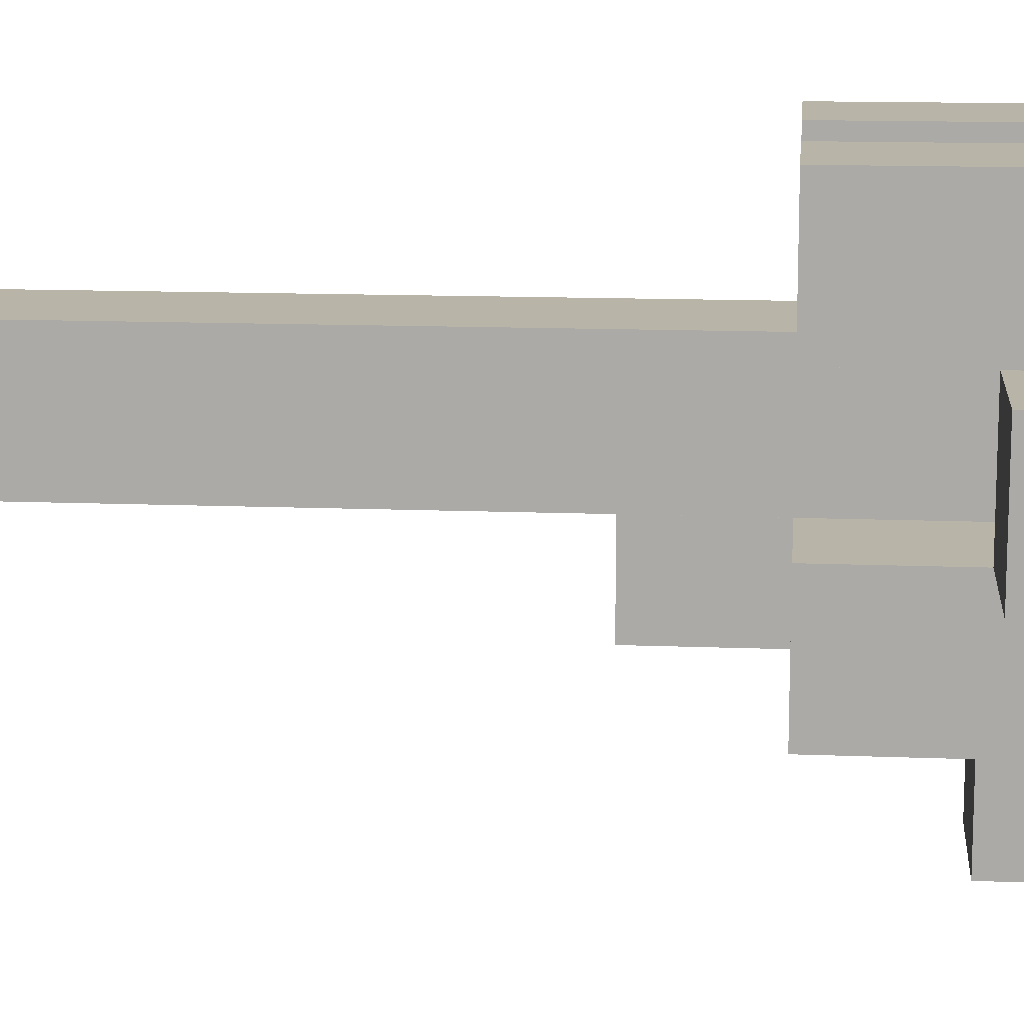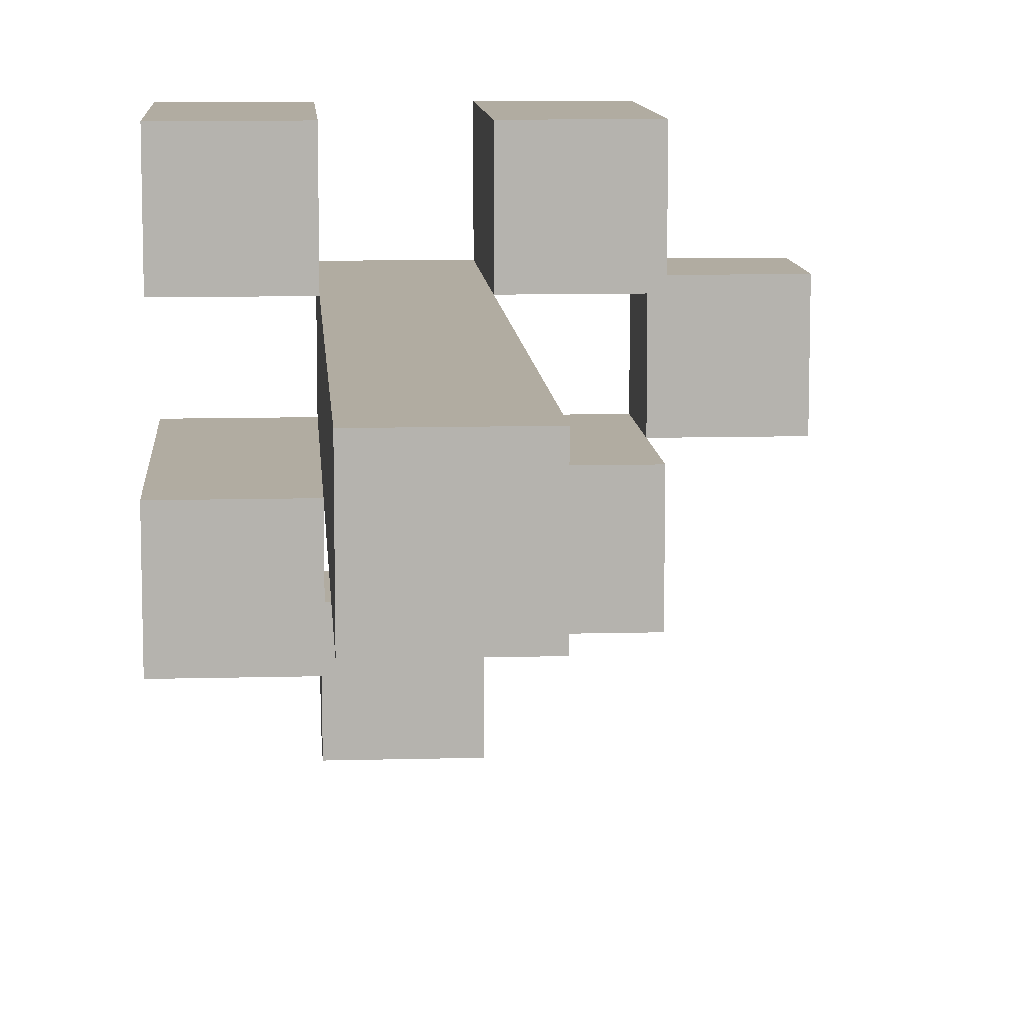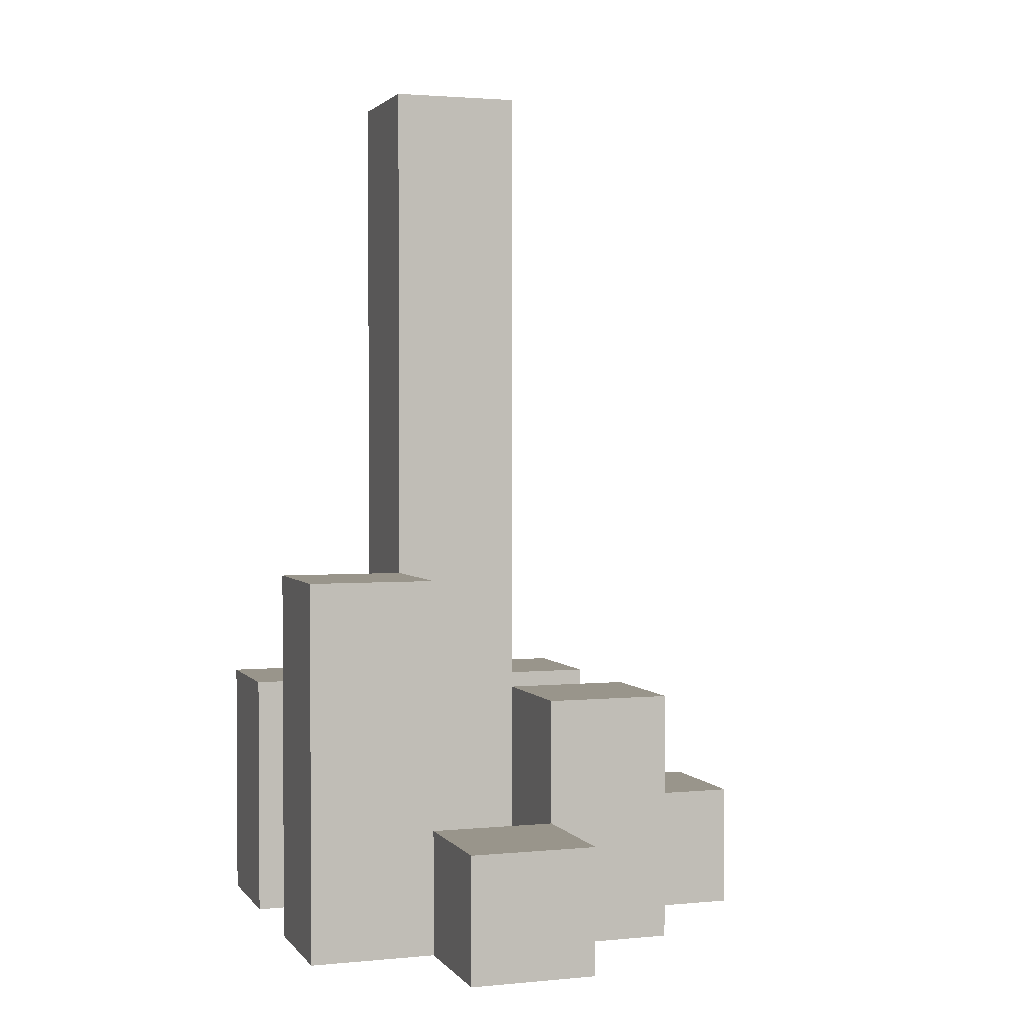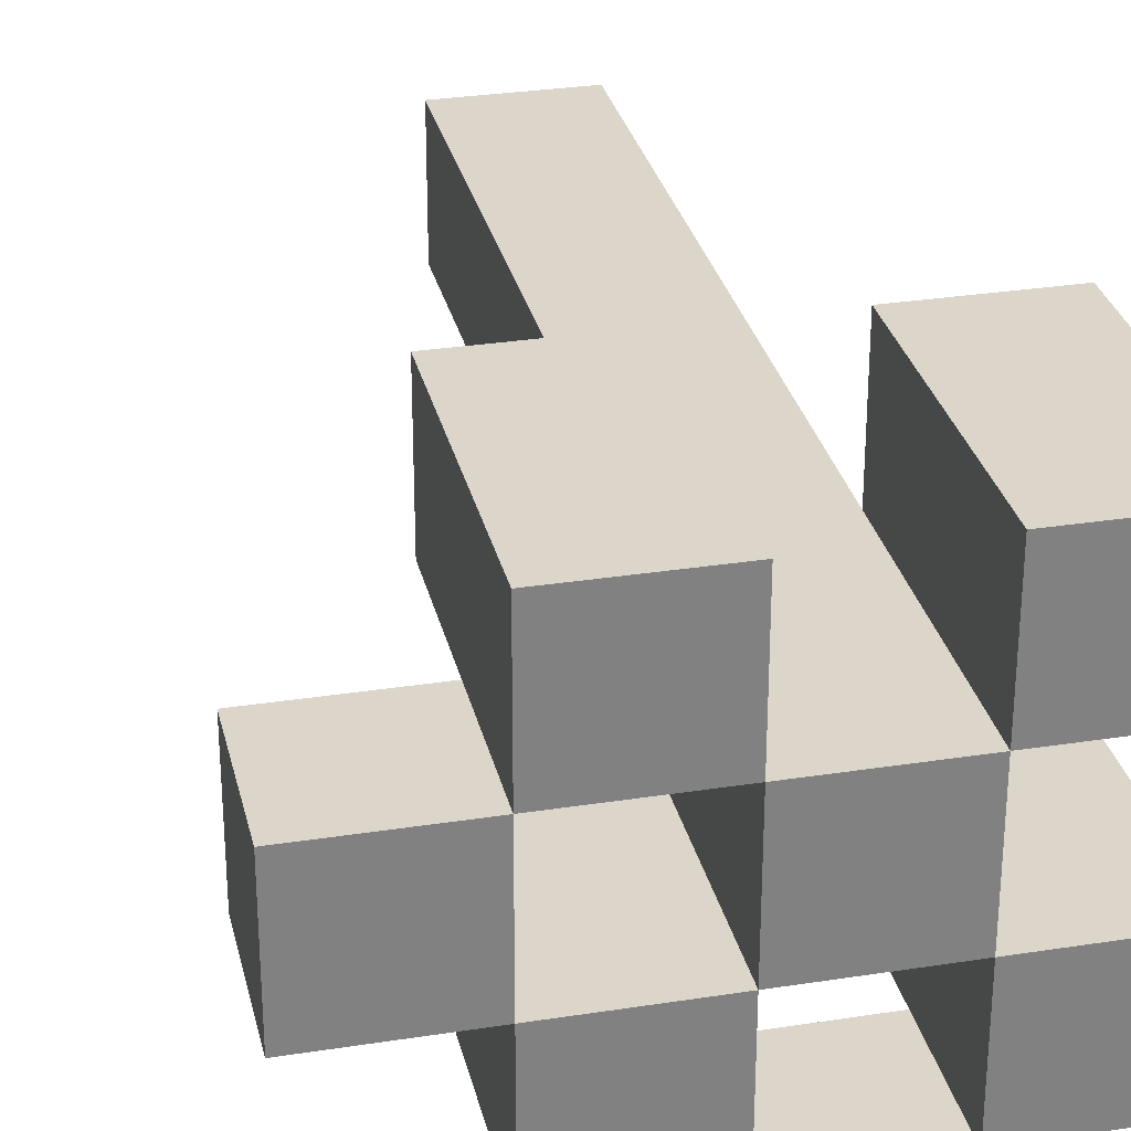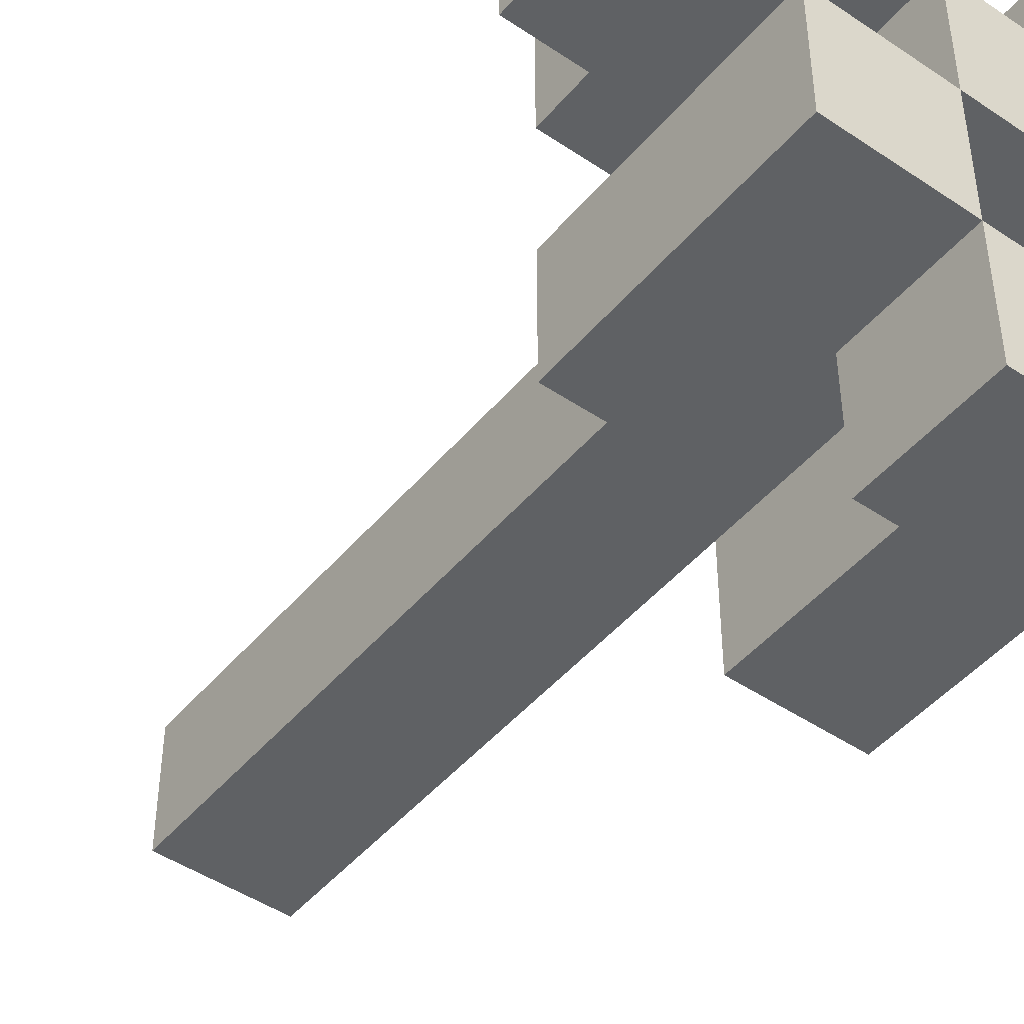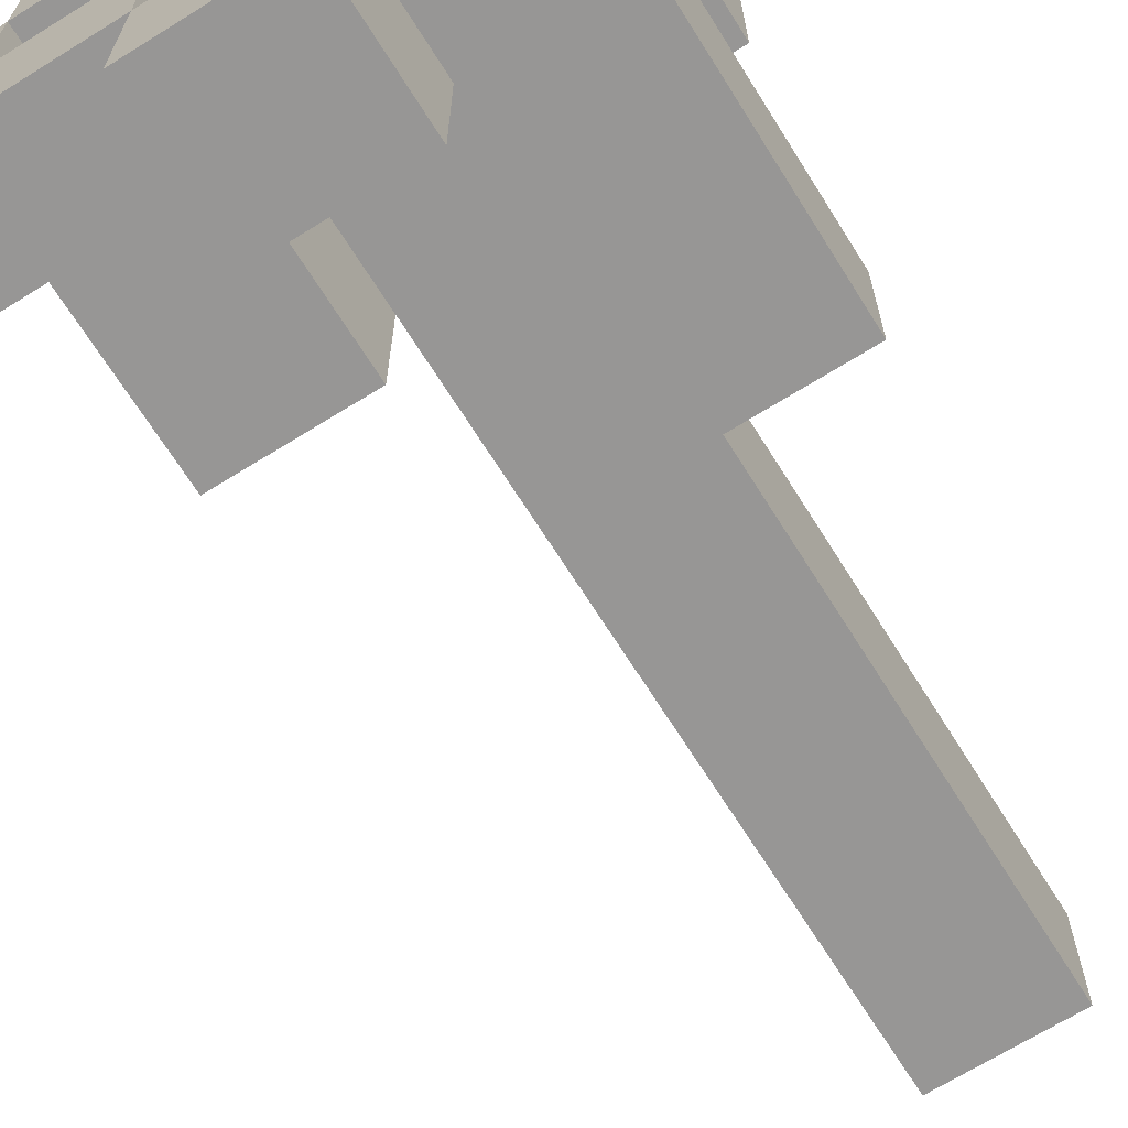
<metadata>
{"format":"obj","ext":"obj","renderer":"f3d","projection":"perspective","resolution":1024,"background":"white","views":[{"elev":13.1,"azim":-84.8,"up":"+Z"},{"elev":10.2,"azim":176.0,"up":"+Z"},{"elev":2.2,"azim":161.3,"up":"+Y"},{"elev":30.0,"azim":-12.8,"up":"+Z"},{"elev":-46.5,"azim":-37.6,"up":"+Z"},{"elev":-67.8,"azim":32.0,"up":"+Z"}]}
</metadata>
<code>
o
v -18.7 0.9 19.4
v -18.7 0.9 19.3
v -18.7 1 19.4
v -18.7 1 19.3
v -18.6 0.9 19.5
v -18.6 0.9 19.4
v -18.6 0.9 19.3
v -18.6 0.9 19.2
v -18.6 1 19.4
v -18.6 1 19.3
v -18.6 1.1 19.5
v -18.6 1.1 19.4
v -18.6 1.1 19.3
v -18.6 1.1 19.2
v -18.5 0.9 19.4
v -18.5 0.9 19.3
v -18.5 0.9 19.2
v -18.5 0.9 19.1
v -18.5 1 19.2
v -18.5 1 19.1
v -18.5 1.1 19.4
v -18.5 1.1 19.3
v -18.5 1.6 19.4
v -18.5 1.6 19.3
v -18.4 0.9 19.5
v -18.4 0.9 19.4
v -18.4 0.9 19.3
v -18.4 0.9 19.2
v -18.4 1 19.2
v -18.4 1.1 19.5
v -18.4 1.1 19.4
v -18.4 1.2 19.3
v -18.4 1.2 19.2
v -18.6 0.9 19.4
v -18.6 0.9 19.3
v -18.6 1 19.4
v -18.6 1 19.3
v -18.5 0.9 19.5
v -18.5 0.9 19.4
v -18.5 0.9 19.3
v -18.5 0.9 19.2
v -18.5 1 19.2
v -18.5 1.1 19.5
v -18.5 1.1 19.4
v -18.5 1.1 19.3
v -18.5 1.1 19.2
v -18.4 0.9 19.4
v -18.4 0.9 19.3
v -18.4 0.9 19.2
v -18.4 0.9 19.1
v -18.4 1 19.2
v -18.4 1 19.1
v -18.4 1.1 19.4
v -18.4 1.2 19.3
v -18.4 1.6 19.4
v -18.4 1.6 19.3
v -18.3 0.9 19.5
v -18.3 0.9 19.4
v -18.3 0.9 19.3
v -18.3 0.9 19.2
v -18.3 1.1 19.5
v -18.3 1.1 19.4
v -18.3 1.2 19.3
v -18.3 1.2 19.2
v -18.6 0.9 19.5
v -18.6 1.1 19.5
v -18.5 0.9 19.5
v -18.5 1.1 19.5
v -18.4 0.9 19.5
v -18.4 1.1 19.5
v -18.3 0.9 19.5
v -18.3 1.1 19.5
v -18.7 0.9 19.4
v -18.7 1 19.4
v -18.6 0.9 19.4
v -18.6 1 19.4
v -18.5 0.9 19.4
v -18.5 1.1 19.4
v -18.5 1.6 19.4
v -18.4 0.9 19.4
v -18.4 1.1 19.4
v -18.4 1.6 19.4
v -18.6 0.9 19.3
v -18.6 1 19.3
v -18.6 1.1 19.3
v -18.5 0.9 19.3
v -18.5 1.1 19.3
v -18.4 0.9 19.3
v -18.4 1.2 19.3
v -18.3 0.9 19.3
v -18.3 1.2 19.3
v -18.5 0.9 19.2
v -18.5 1 19.2
v -18.4 0.9 19.2
v -18.4 1 19.2
v -18.6 0.9 19.4
v -18.6 1 19.4
v -18.6 1.1 19.4
v -18.5 0.9 19.4
v -18.5 1.1 19.4
v -18.4 0.9 19.4
v -18.4 1.1 19.4
v -18.3 0.9 19.4
v -18.3 1.1 19.4
v -18.7 0.9 19.3
v -18.7 1 19.3
v -18.6 0.9 19.3
v -18.6 1 19.3
v -18.5 0.9 19.3
v -18.5 1.1 19.3
v -18.5 1.6 19.3
v -18.4 0.9 19.3
v -18.4 1.2 19.3
v -18.4 1.6 19.3
v -18.6 0.9 19.2
v -18.6 1.1 19.2
v -18.5 0.9 19.2
v -18.5 1 19.2
v -18.5 1.1 19.2
v -18.4 0.9 19.2
v -18.4 1 19.2
v -18.4 1.2 19.2
v -18.3 0.9 19.2
v -18.3 1.2 19.2
v -18.5 0.9 19.1
v -18.5 1 19.1
v -18.4 0.9 19.1
v -18.4 1 19.1
v -18.6 0.9 19.5
v -18.5 0.9 19.5
v -18.4 0.9 19.5
v -18.3 0.9 19.5
v -18.7 0.9 19.4
v -18.6 0.9 19.4
v -18.5 0.9 19.4
v -18.4 0.9 19.4
v -18.3 0.9 19.4
v -18.7 0.9 19.3
v -18.6 0.9 19.3
v -18.5 0.9 19.3
v -18.4 0.9 19.3
v -18.3 0.9 19.3
v -18.6 0.9 19.2
v -18.5 0.9 19.2
v -18.4 0.9 19.2
v -18.3 0.9 19.2
v -18.5 0.9 19.1
v -18.4 0.9 19.1
v -18.7 1 19.4
v -18.6 1 19.4
v -18.7 1 19.3
v -18.6 1 19.3
v -18.5 1 19.2
v -18.4 1 19.2
v -18.5 1 19.1
v -18.4 1 19.1
v -18.6 1.1 19.5
v -18.5 1.1 19.5
v -18.4 1.1 19.5
v -18.3 1.1 19.5
v -18.6 1.1 19.4
v -18.5 1.1 19.4
v -18.4 1.1 19.4
v -18.3 1.1 19.4
v -18.6 1.1 19.3
v -18.5 1.1 19.3
v -18.6 1.1 19.2
v -18.5 1.1 19.2
v -18.4 1.2 19.3
v -18.3 1.2 19.3
v -18.4 1.2 19.2
v -18.3 1.2 19.2
v -18.5 1.6 19.4
v -18.4 1.6 19.4
v -18.5 1.6 19.3
v -18.4 1.6 19.3
f 3 2 1
f 4 2 3
f 9 6 5
f 10 8 7
f 11 9 5
f 12 9 11
f 13 8 10
f 14 8 13
f 19 18 17
f 20 18 19
f 21 16 15
f 22 16 21
f 23 22 21
f 24 22 23
f 29 28 27
f 30 26 25
f 31 26 30
f 32 29 27
f 33 29 32
f 34 35 36
f 36 35 37
f 40 41 42
f 38 39 43
f 43 39 44
f 40 42 45
f 45 42 46
f 49 50 51
f 51 50 52
f 47 48 53
f 53 48 54
f 53 54 55
f 55 54 56
f 57 58 61
f 61 58 62
f 59 60 63
f 63 60 64
f 67 66 65
f 68 66 67
f 71 70 69
f 72 70 71
f 75 74 73
f 76 74 75
f 80 78 77
f 80 79 78
f 81 79 80
f 82 79 81
f 86 84 83
f 86 85 84
f 87 85 86
f 90 89 88
f 91 89 90
f 94 93 92
f 95 93 94
f 96 97 99
f 97 98 99
f 99 98 100
f 101 102 103
f 103 102 104
f 105 106 107
f 107 106 108
f 109 110 112
f 110 111 112
f 112 111 113
f 113 111 114
f 115 116 117
f 117 116 118
f 118 116 119
f 120 121 123
f 121 122 123
f 123 122 124
f 125 126 127
f 127 126 128
f 134 130 129
f 135 130 134
f 136 132 131
f 137 132 136
f 138 134 133
f 139 134 138
f 140 136 135
f 141 136 140
f 143 140 139
f 144 140 143
f 145 142 141
f 146 142 145
f 147 145 144
f 148 145 147
f 149 150 151
f 151 150 152
f 153 154 155
f 155 154 156
f 157 158 161
f 161 158 162
f 159 160 163
f 163 160 164
f 165 166 167
f 167 166 168
f 169 170 171
f 171 170 172
f 173 174 175
f 175 174 176

</code>
